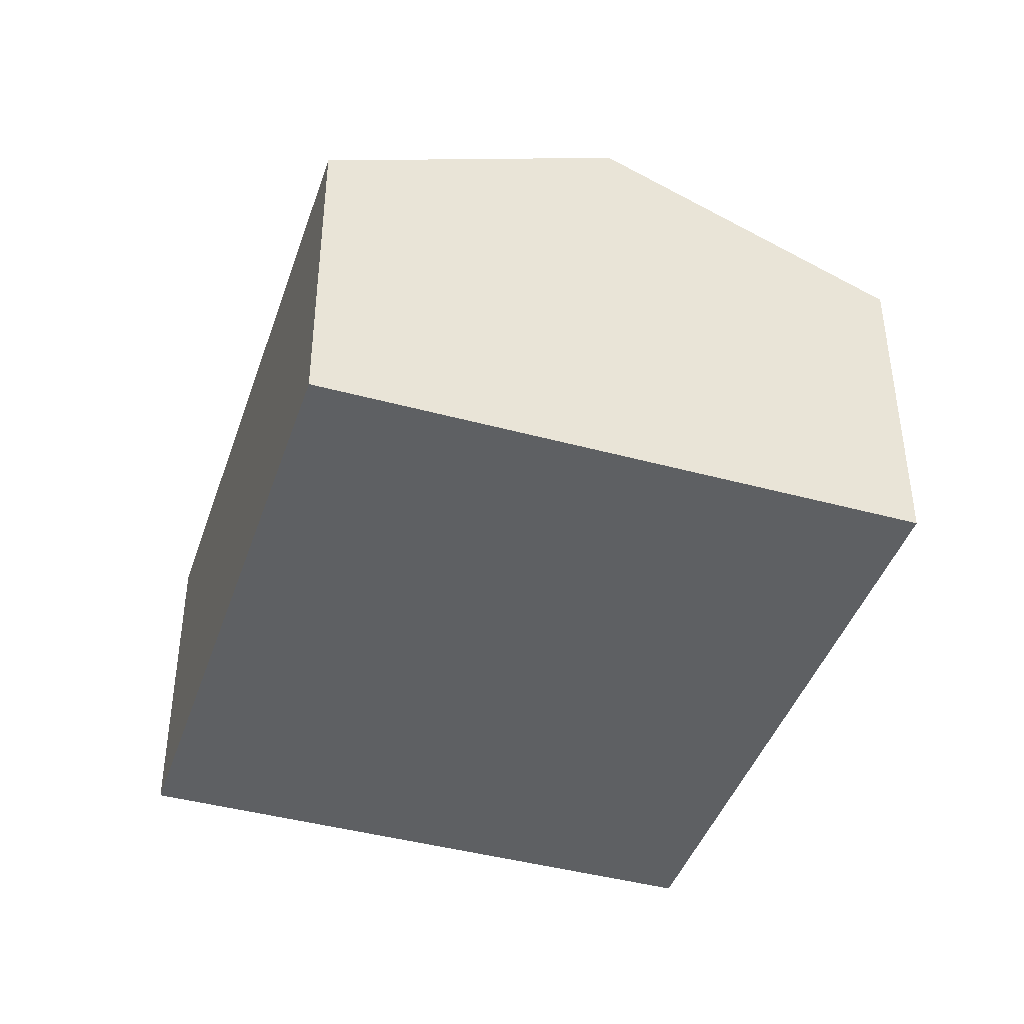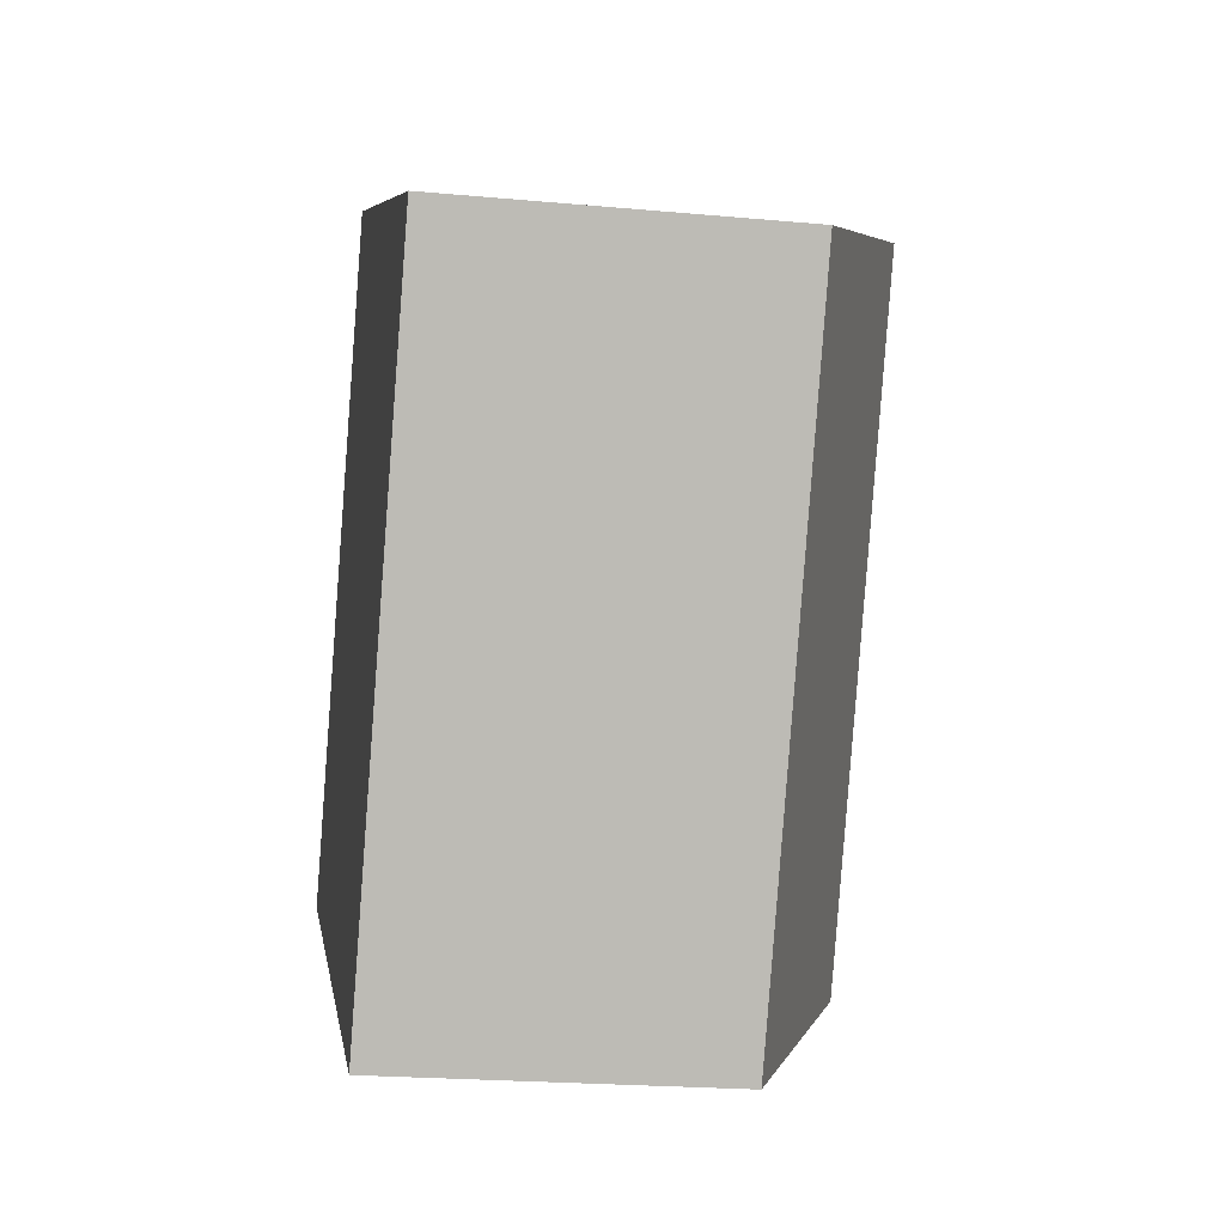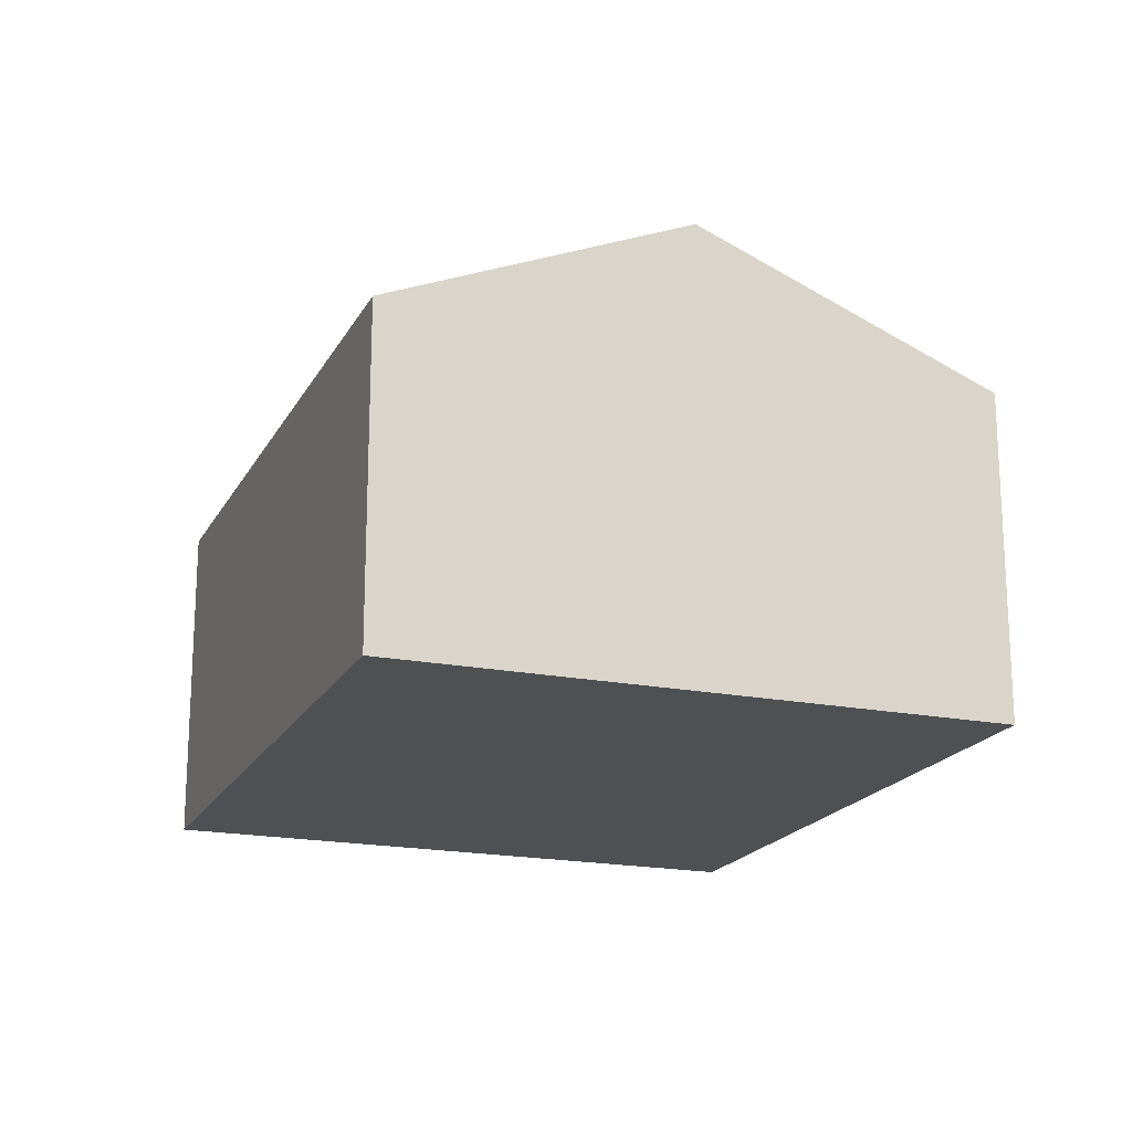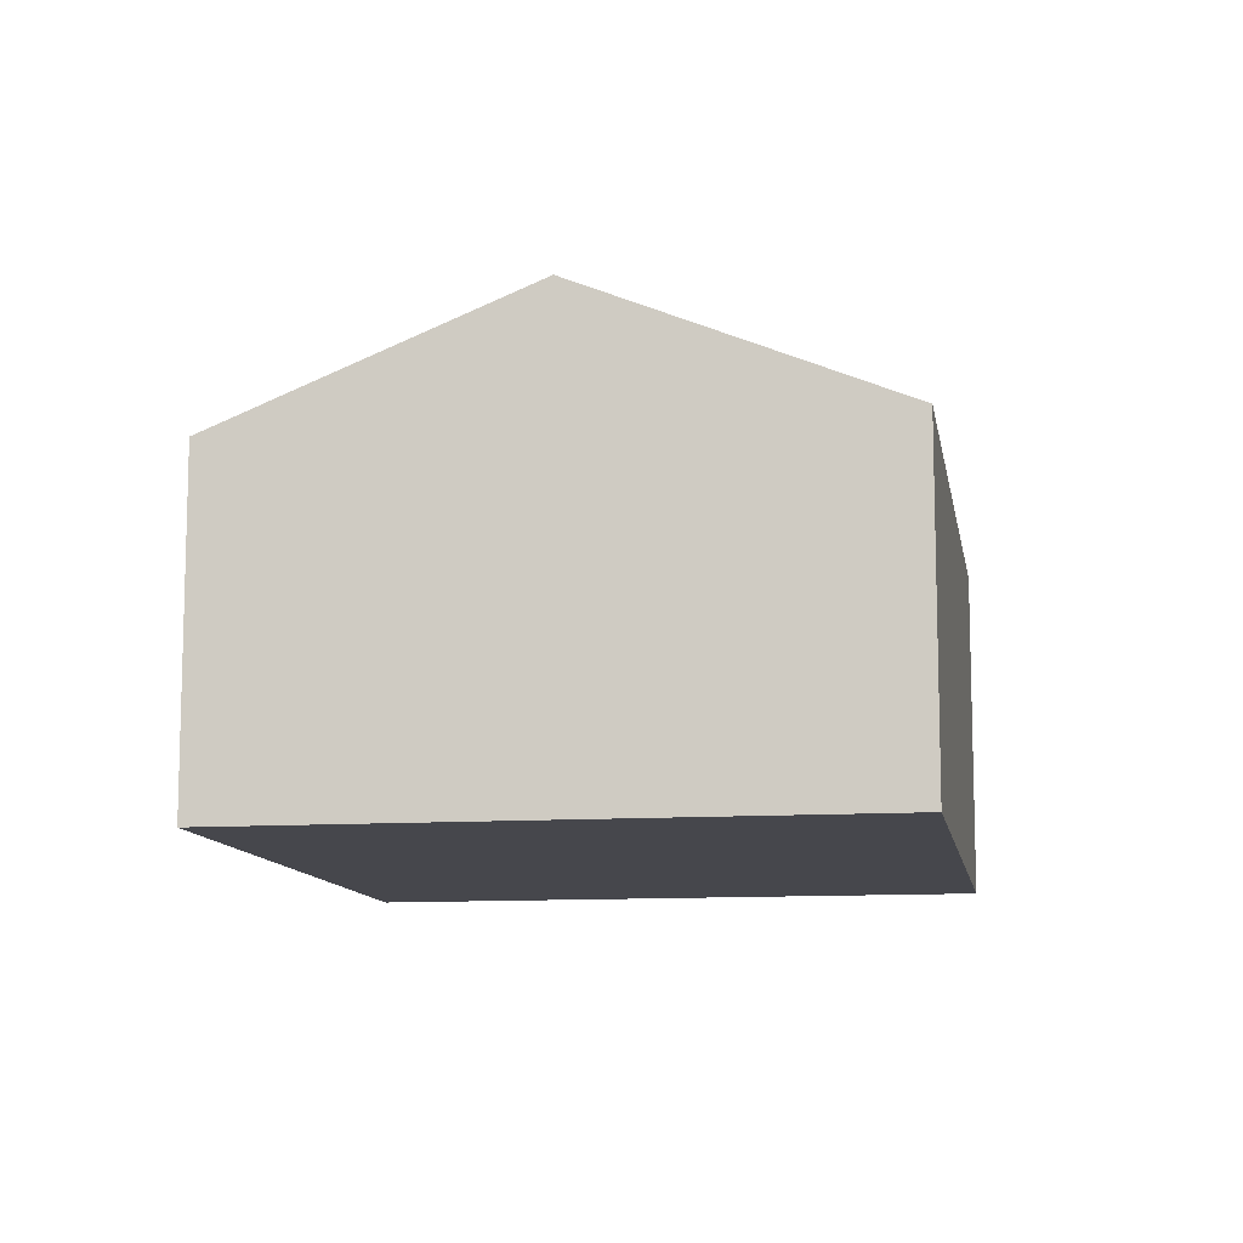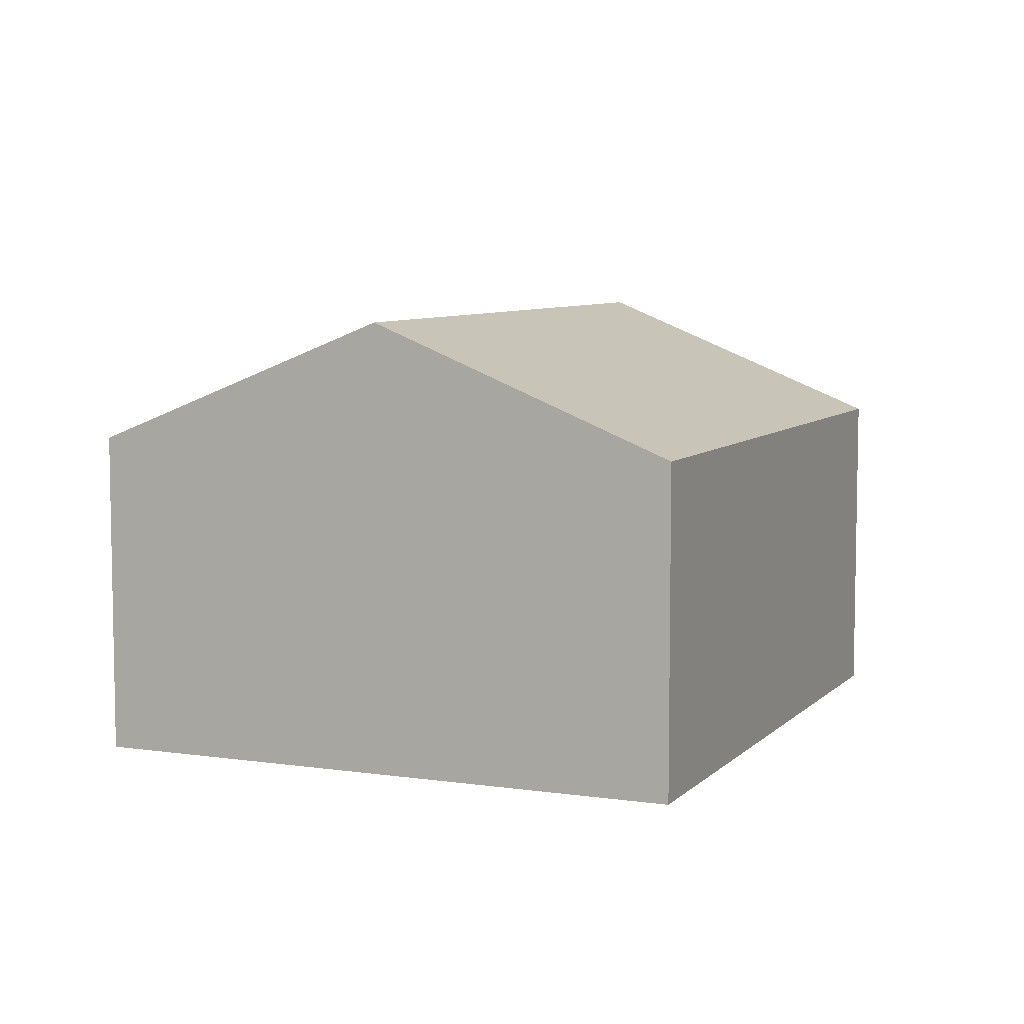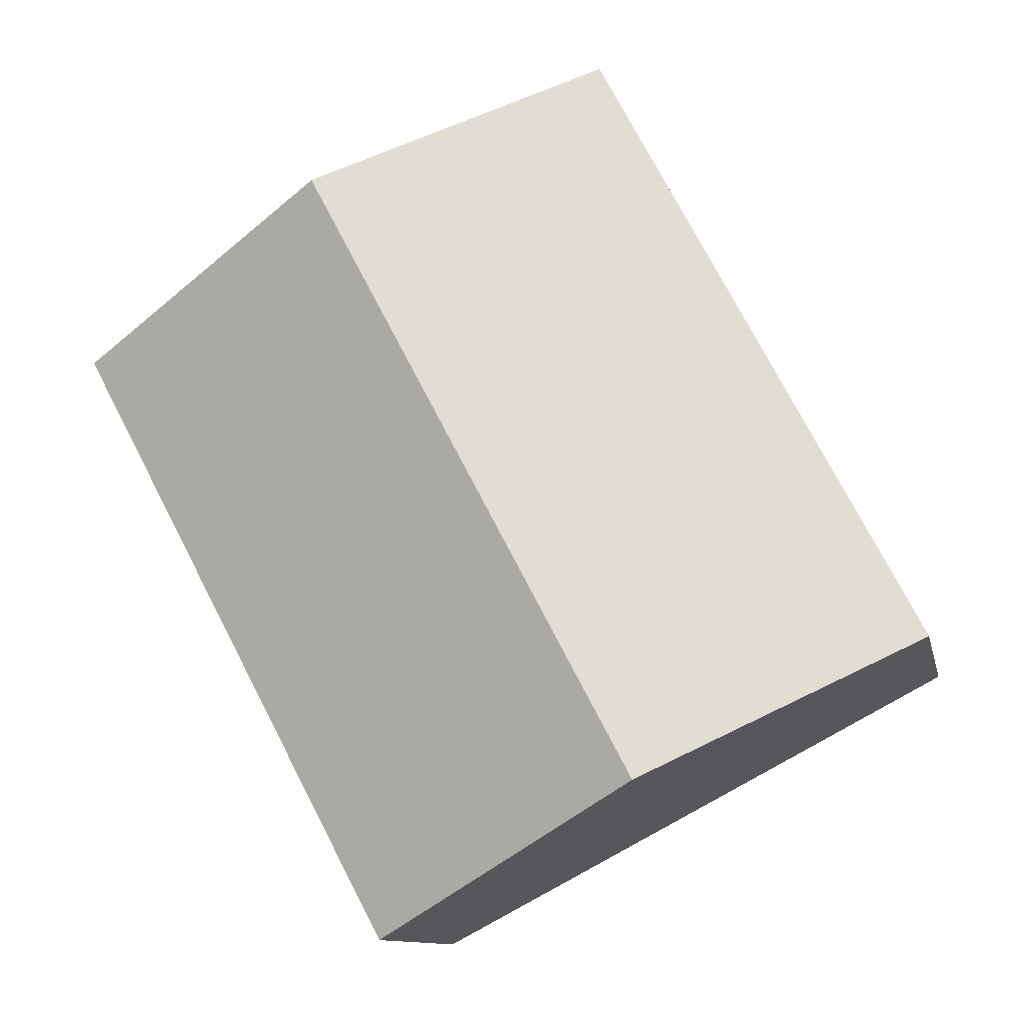
<metadata>
{"format":"obj","ext":"obj","renderer":"f3d","projection":"perspective","resolution":1024,"background":"white","views":[{"elev":-42.6,"azim":-170.2,"up":"+Y"},{"elev":-21.7,"azim":80.8,"up":"+Z"},{"elev":-19.0,"azim":-172.8,"up":"+Y"},{"elev":-11.0,"azim":37.3,"up":"+Y"},{"elev":7.1,"azim":-128.9,"up":"+Y"},{"elev":-10.9,"azim":-168.6,"up":"+Z"}]}
</metadata>
<code>
v  4.433 2.66 -2.34
v  4.807 3.67 3.737
v  7.023 2.66 2.567
v  2.216 3.67 -1.17
v  2.591 2.66 4.907
v  0 2.66 1.629e-16
v  0 0 0
v  2.591 -3.005e-16 4.907
v  4.807 -2.288e-16 3.737
v  7.023 -1.572e-16 2.567
v  4.433 1.433e-16 -2.34
v  2.216 7.164e-17 -1.17
g defaultobject
f 1 2 3
f 2 1 4
f 5 4 6
f 4 5 2
f 7 5 6
f 5 7 8
f 8 2 5
f 2 8 3
f 3 8 9
f 3 9 10
f 10 1 3
f 1 10 11
f 4 7 6
f 7 4 1
f 7 1 12
f 12 1 11
f 9 11 10
f 11 9 8
f 11 8 7
f 11 7 12

</code>
